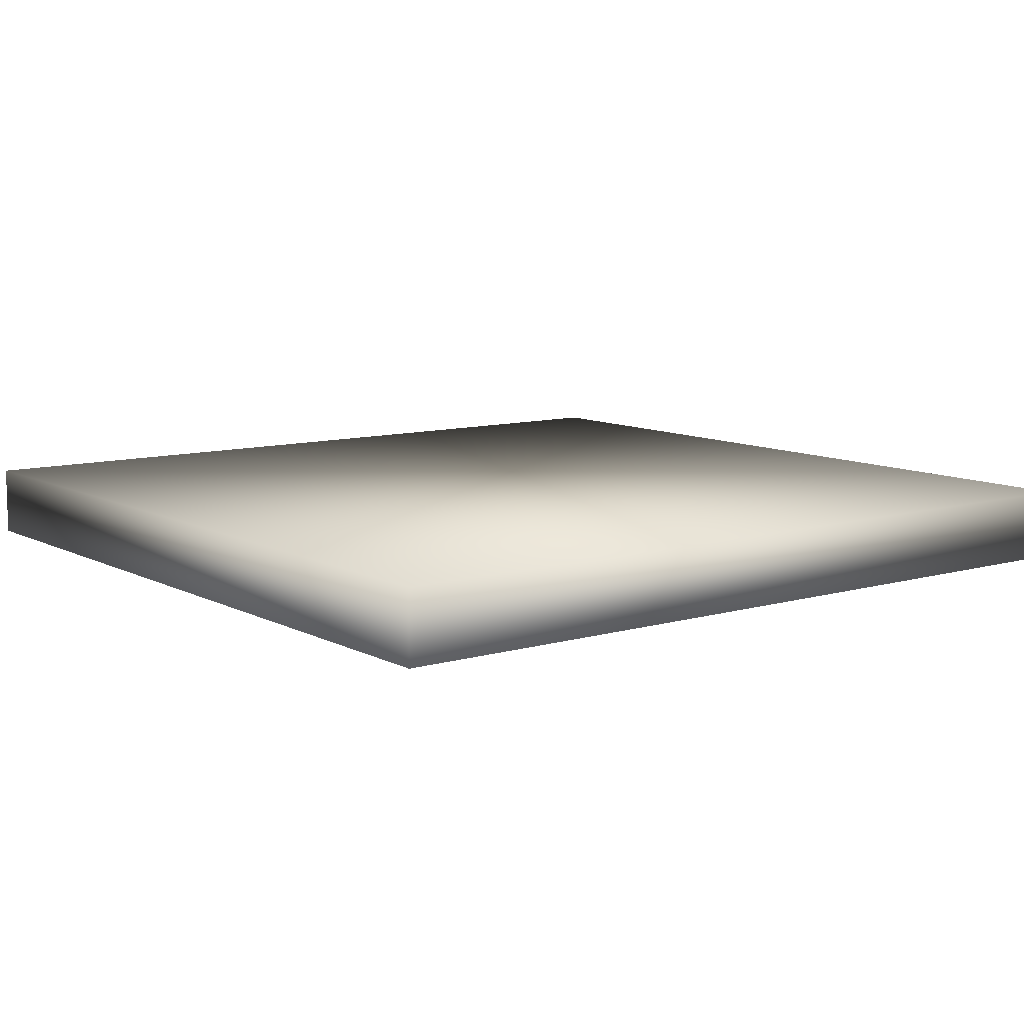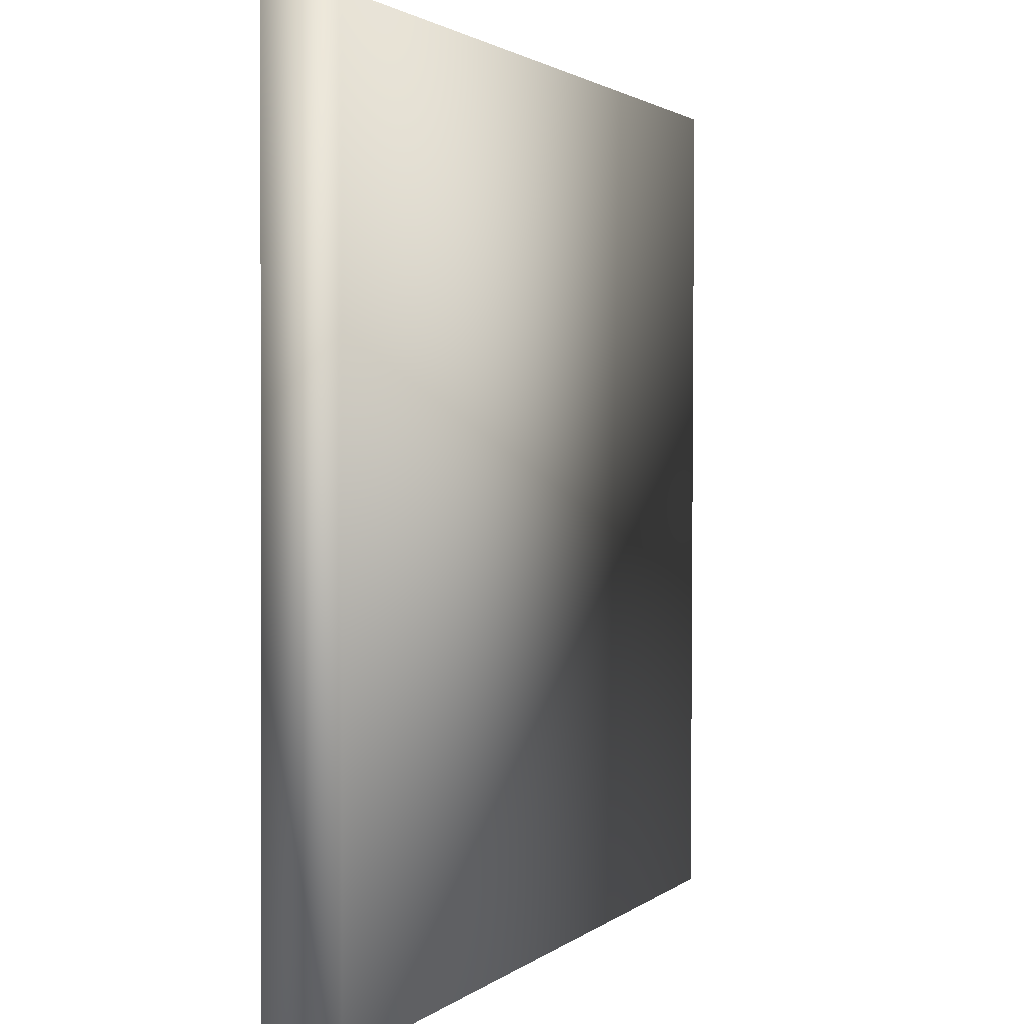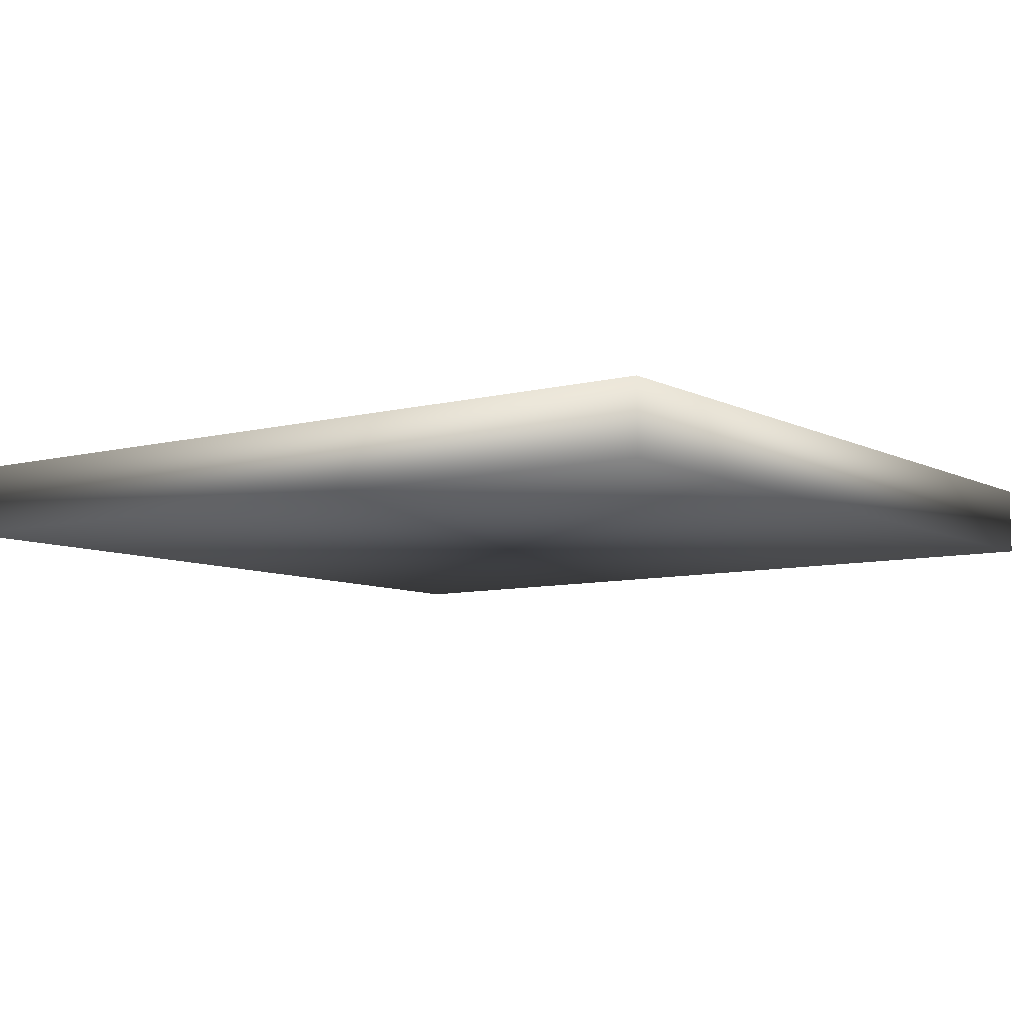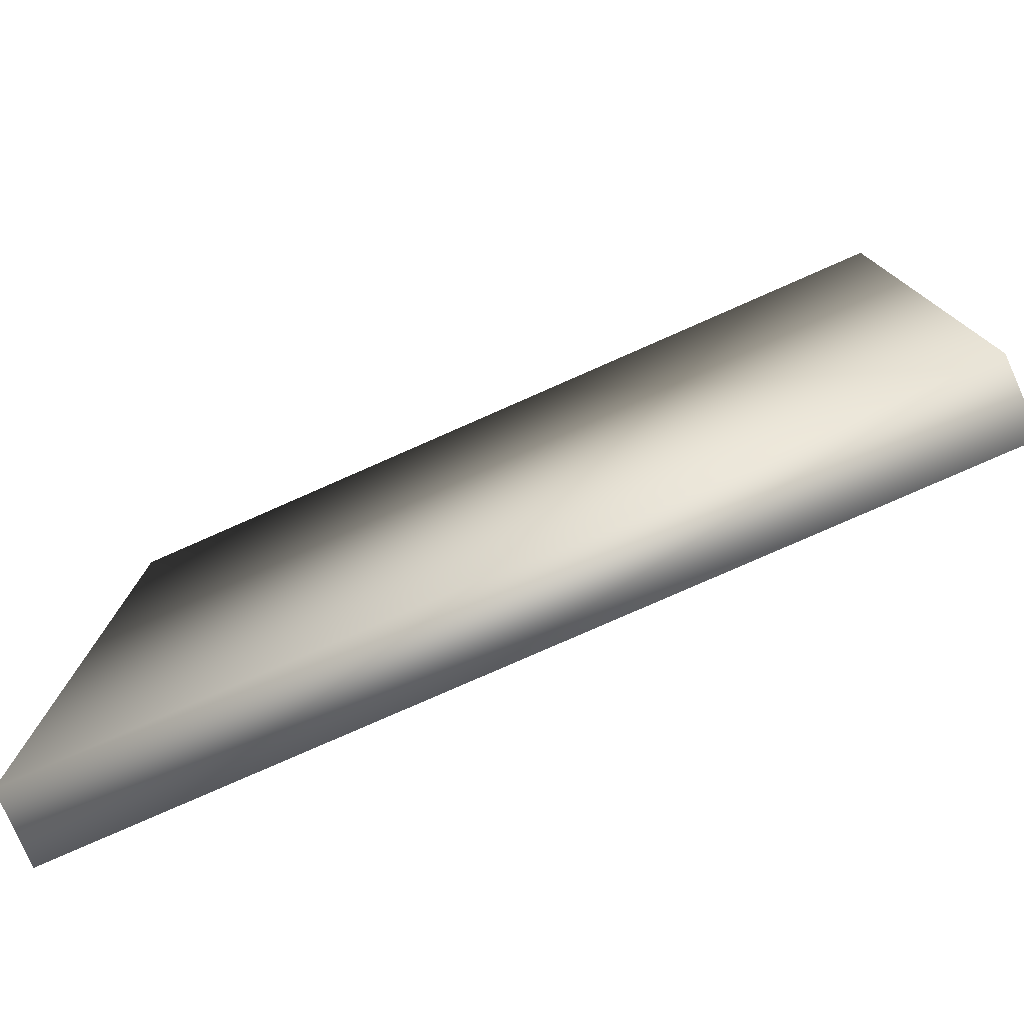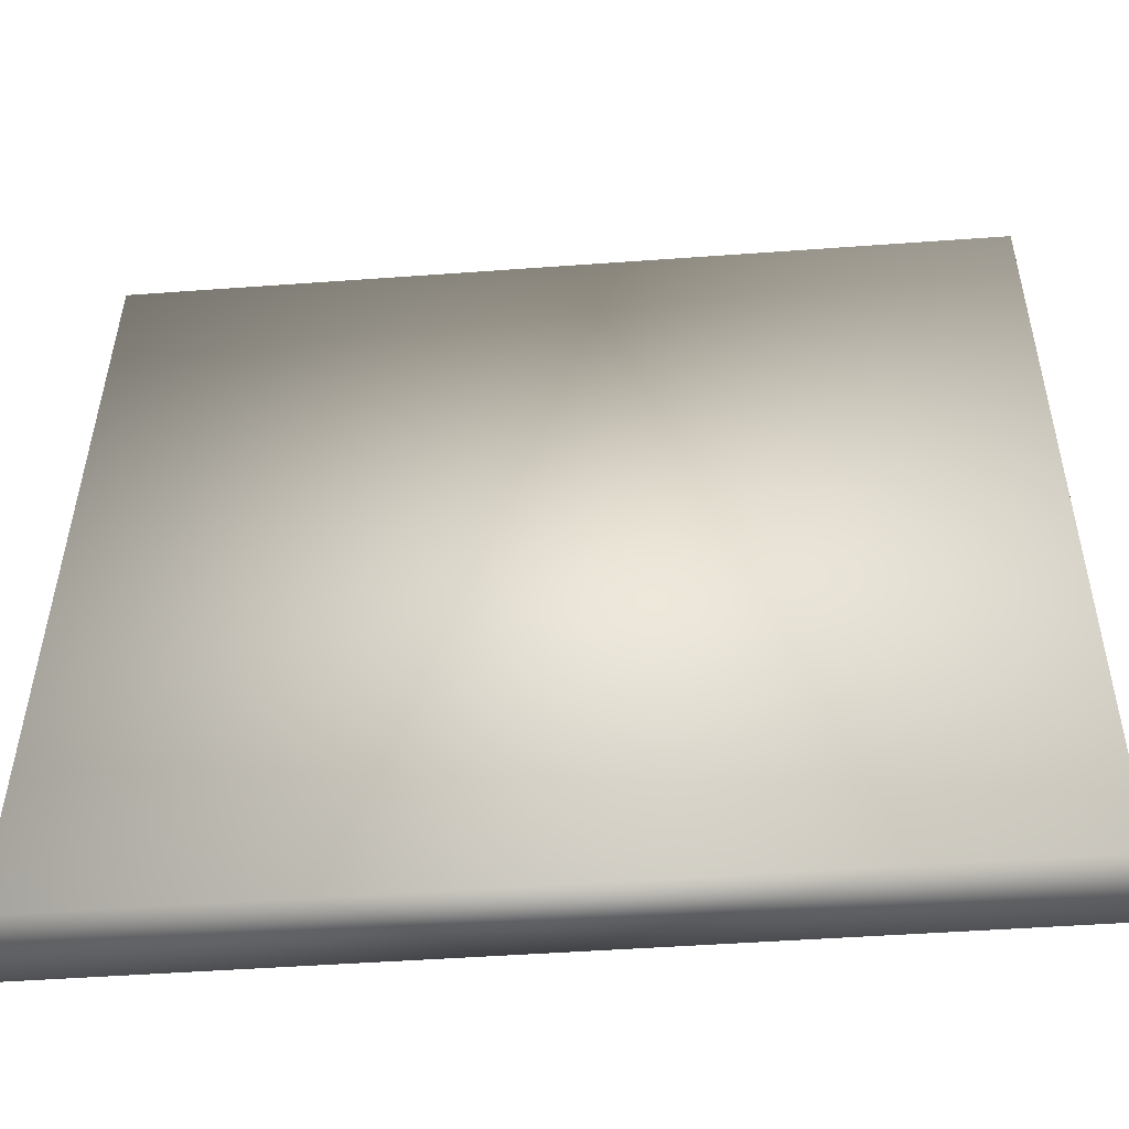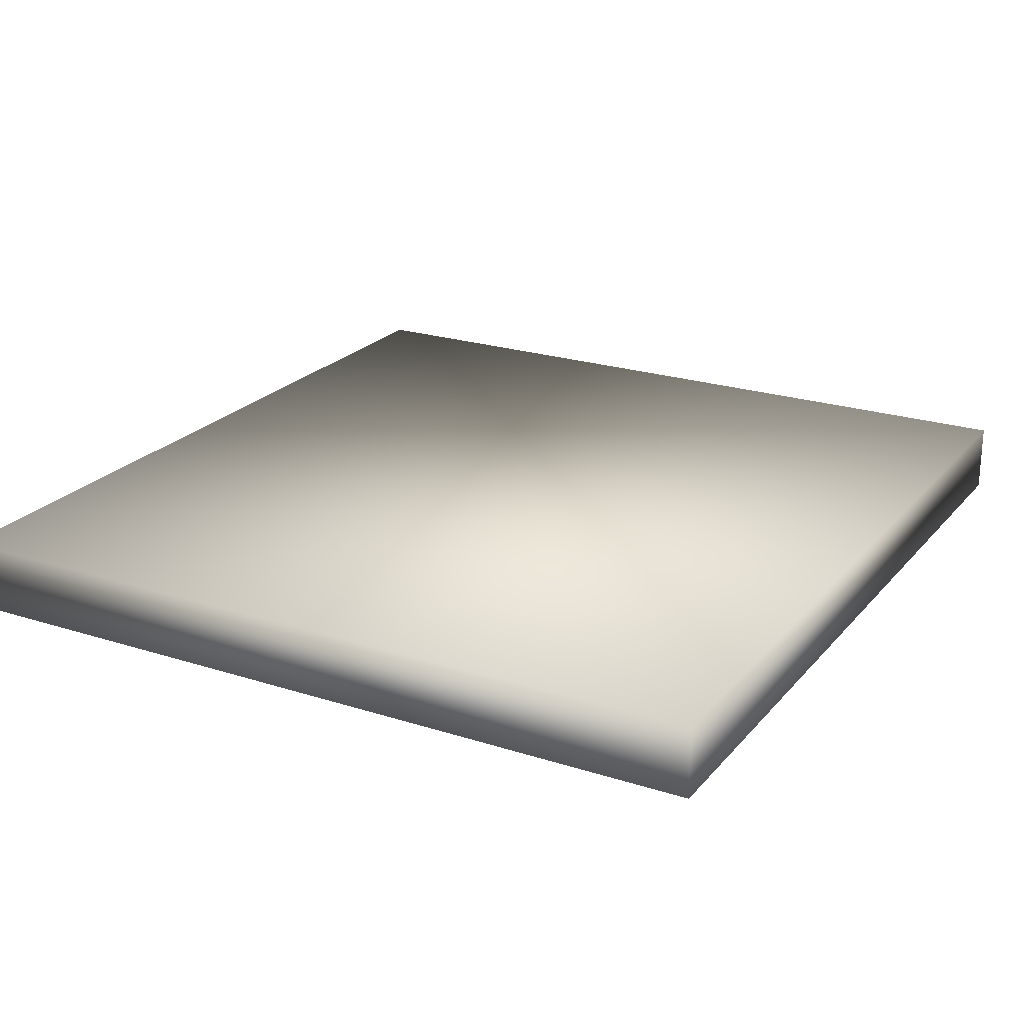
<metadata>
{"format":"obj","ext":"obj","renderer":"f3d","projection":"perspective","resolution":1024,"background":"white","views":[{"elev":9.8,"azim":-37.7,"up":"+Z"},{"elev":2.2,"azim":-67.2,"up":"+Y"},{"elev":-7.9,"azim":-144.9,"up":"+Z"},{"elev":-78.9,"azim":24.0,"up":"+Y"},{"elev":-51.3,"azim":4.9,"up":"+Y"},{"elev":22.7,"azim":-61.4,"up":"+Z"}]}
</metadata>
<code>
g BoxBreak.002
v -0.3815 0.1865 0.3568
v 0.001132 0.1839 0.3558
v 0.001217 0.1839 0.3877
v -0.3814 0.1865 0.3887
v -0.3839 -0.1855 0.3569
v -0.001243 -0.188 0.3878
v -0.3838 -0.1855 0.3888
v -0.001243 -0.188 0.3878
v -0.3839 -0.1855 0.3569
v -0.3838 -0.1855 0.3888
v -0.001329 -0.1881 0.3559
v 0.001217 0.1839 0.3877
v -0.3815 0.1865 0.3568
v 0.001132 0.1839 0.3558
g BoxBreak.002_0
f 3 2 1
f 4 3 1
f 4 1 5
f 6 3 4
f 7 4 5
f 7 6 4
f 10 9 8
f 9 11 8
f 8 11 12
f 9 13 11
f 11 14 12
f 13 14 11

</code>
